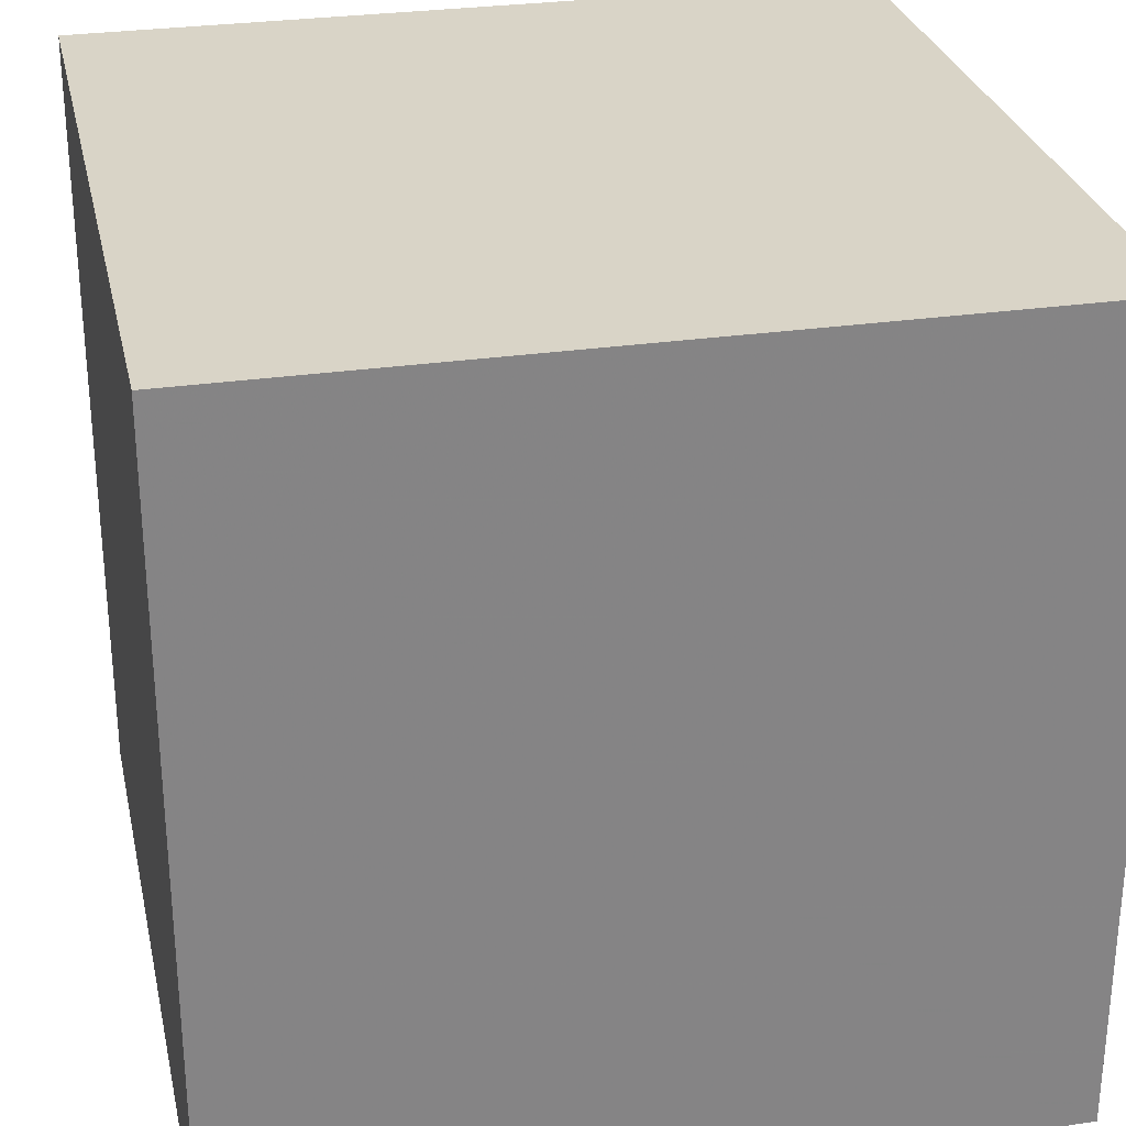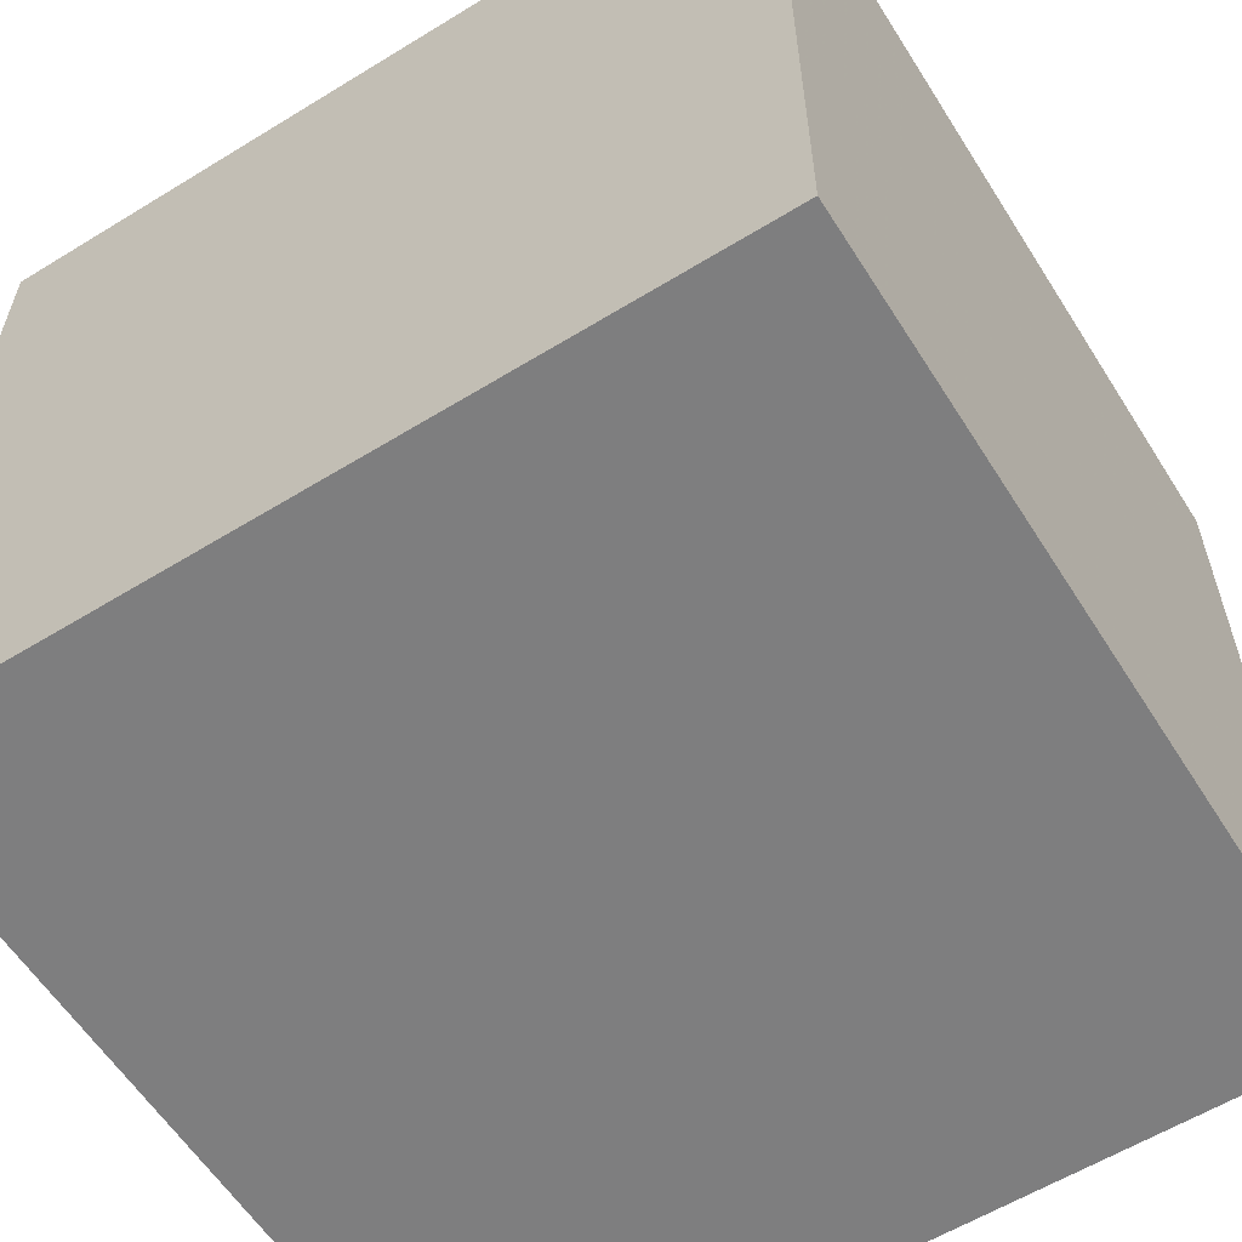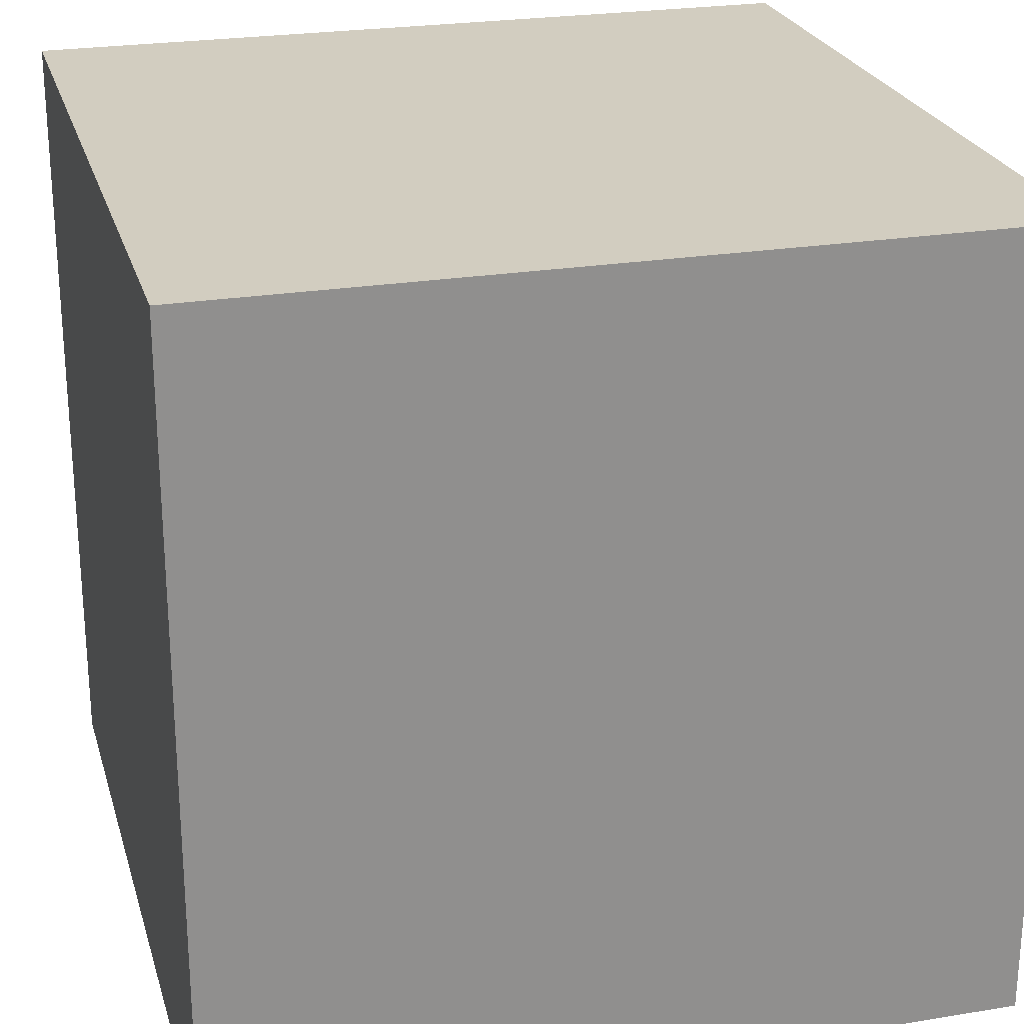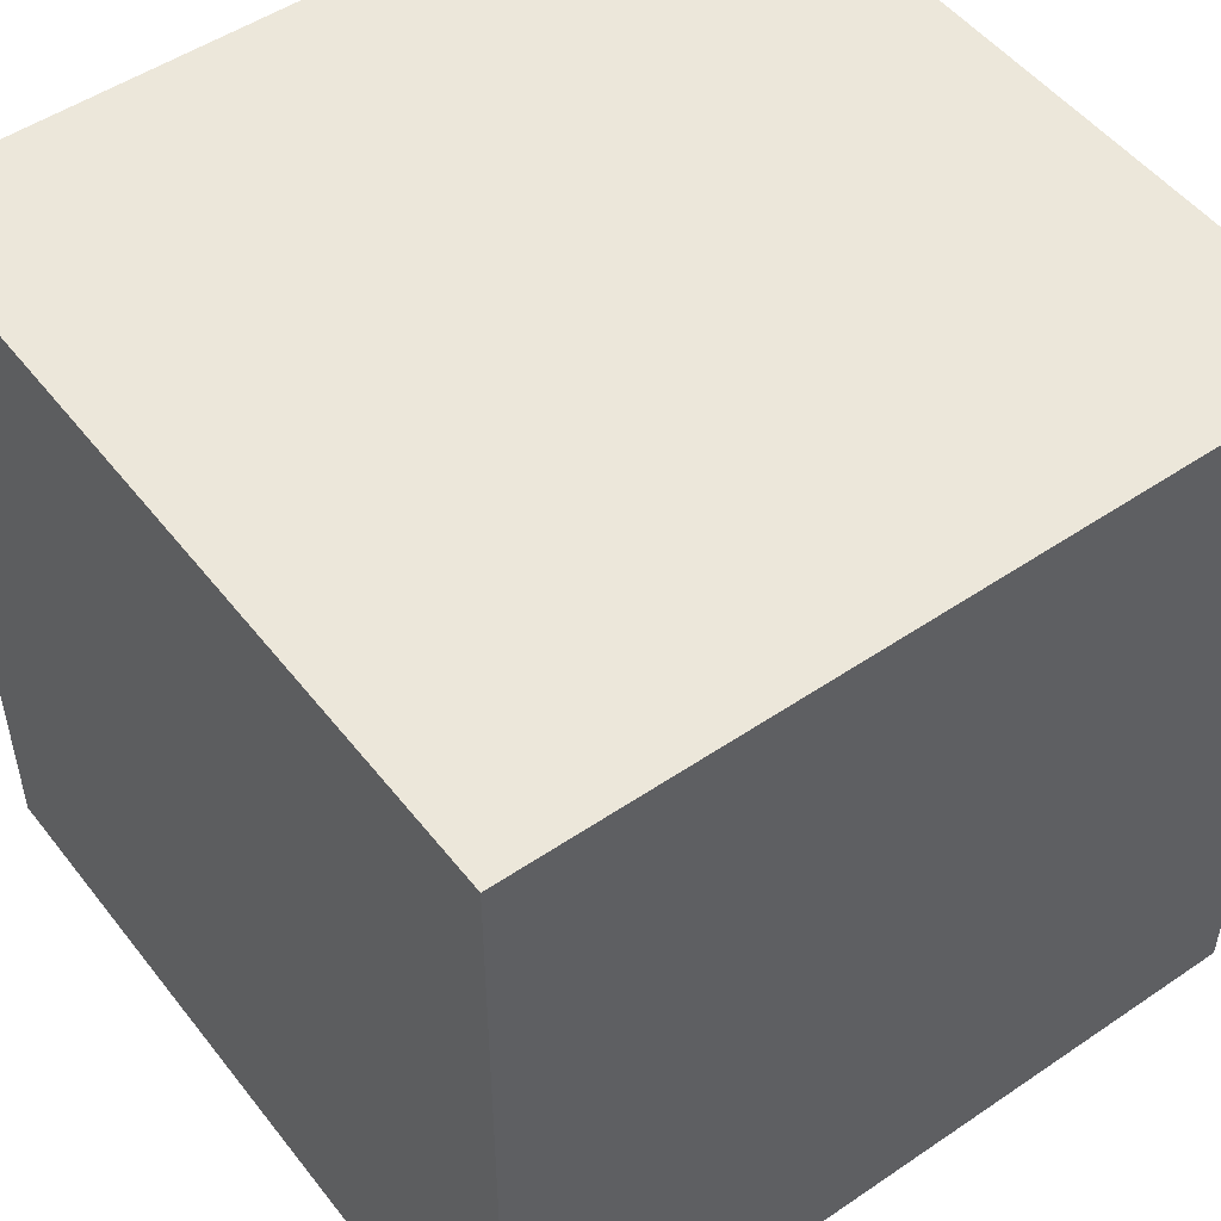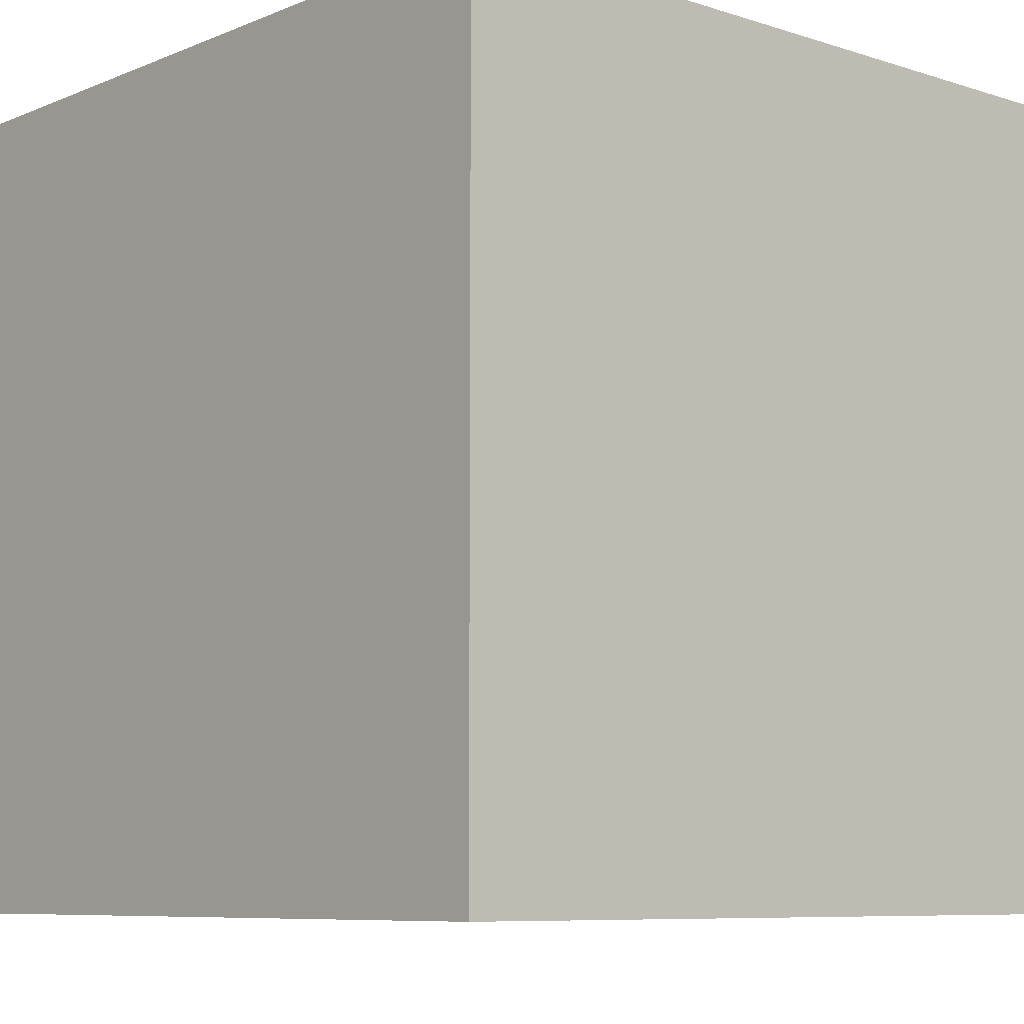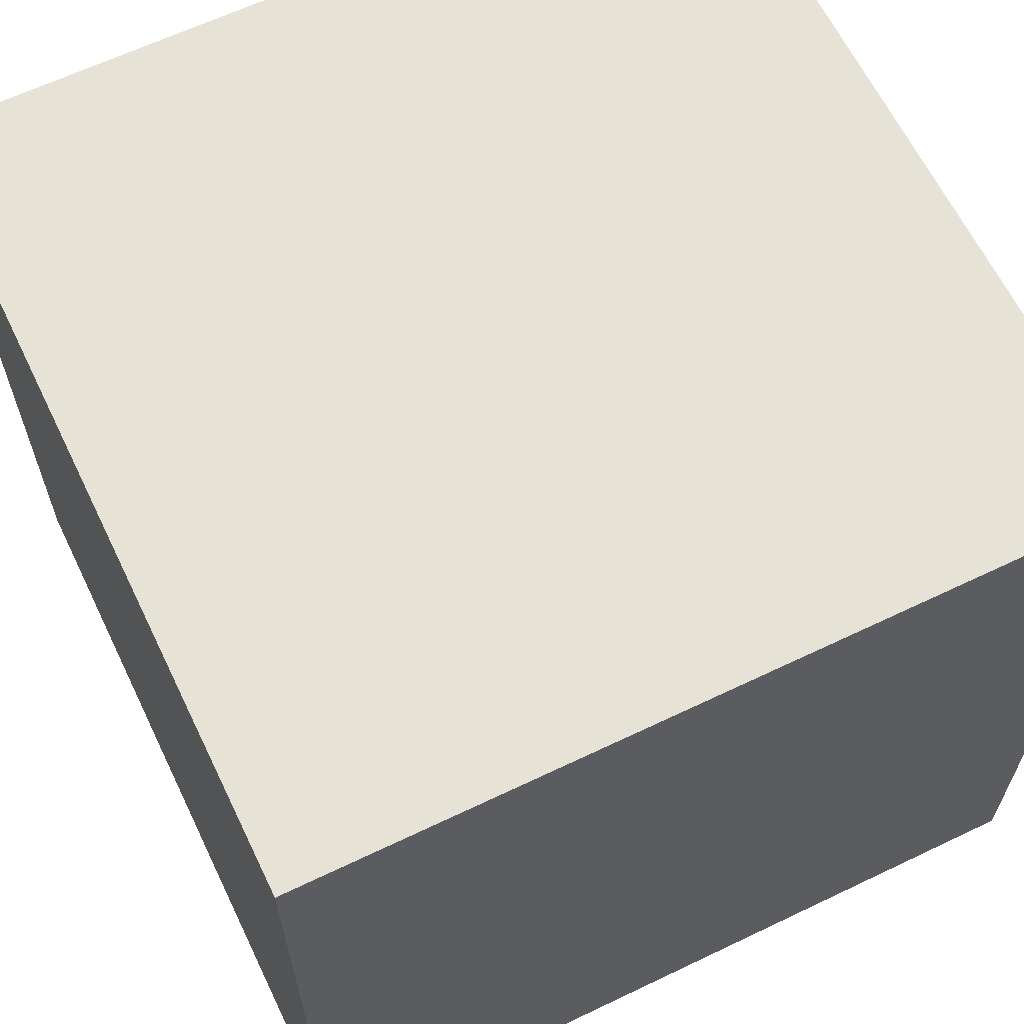
<metadata>
{"format":"obj","ext":"obj","renderer":"f3d","projection":"perspective","resolution":1024,"background":"white","views":[{"elev":28.7,"azim":167.7,"up":"+Z"},{"elev":-59.4,"azim":-57.8,"up":"+Z"},{"elev":24.5,"azim":-105.1,"up":"+Y"},{"elev":50.7,"azim":-126.6,"up":"+Y"},{"elev":-7.9,"azim":138.4,"up":"+Z"},{"elev":63.8,"azim":154.2,"up":"+Z"}]}
</metadata>
<code>
v  1  1 -1
v  1 -1 -1
v -1 -1 -1
v -1  1 -1
v  1  1  1
v  1 -1  1
v -1 -1  1
v -1  1  1
f 1 2 3
f 1 3 4
f 5 8 7
f 5 7 6
f 1 5 6
f 1 6 2
f 2 6 7
f 2 7 3
f 3 7 8
f 3 8 4
f 5 1 4
f 5 4 8

</code>
